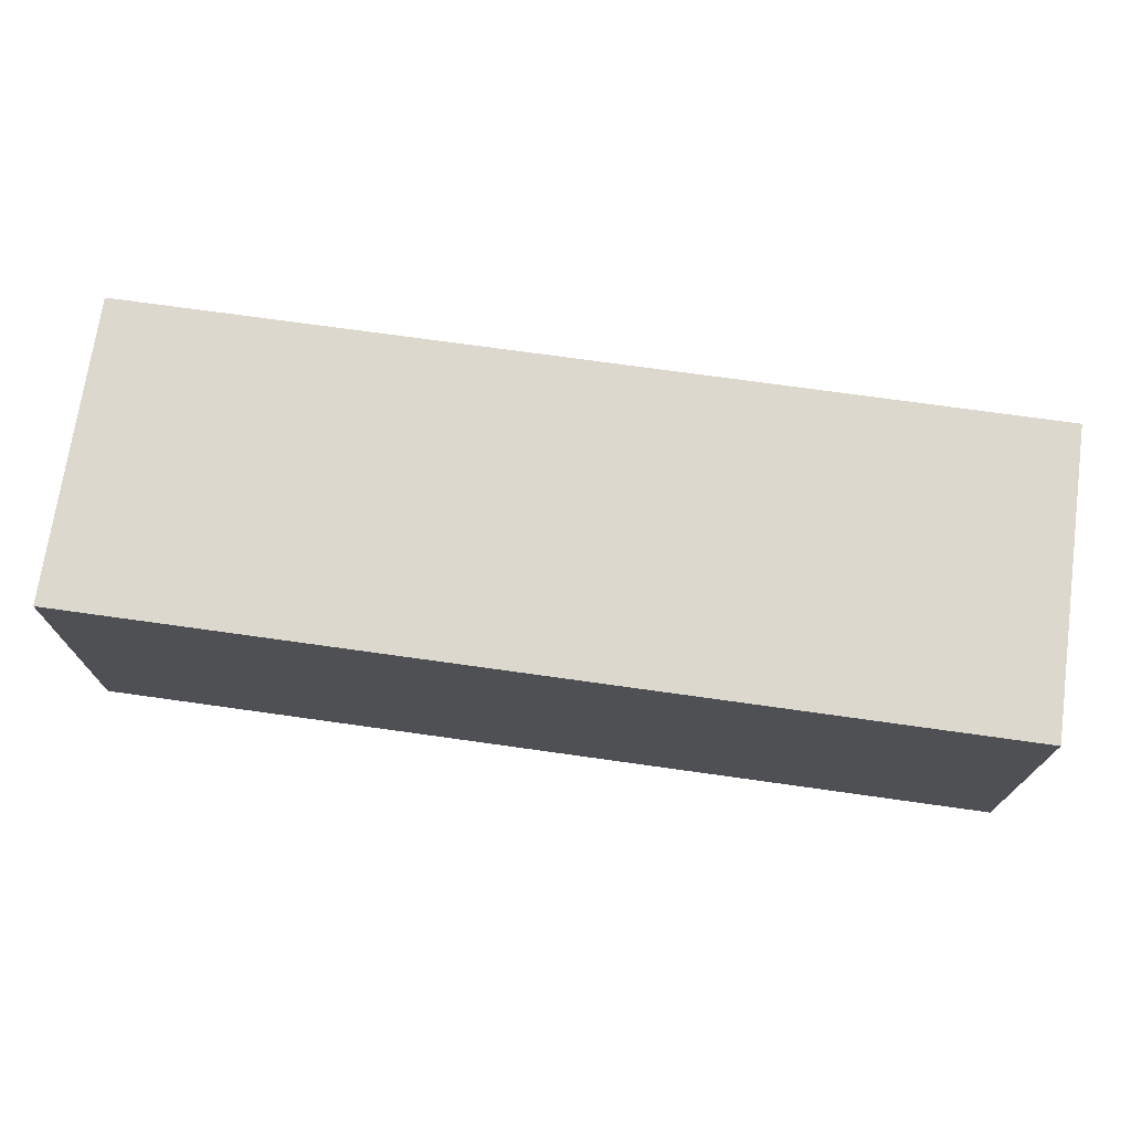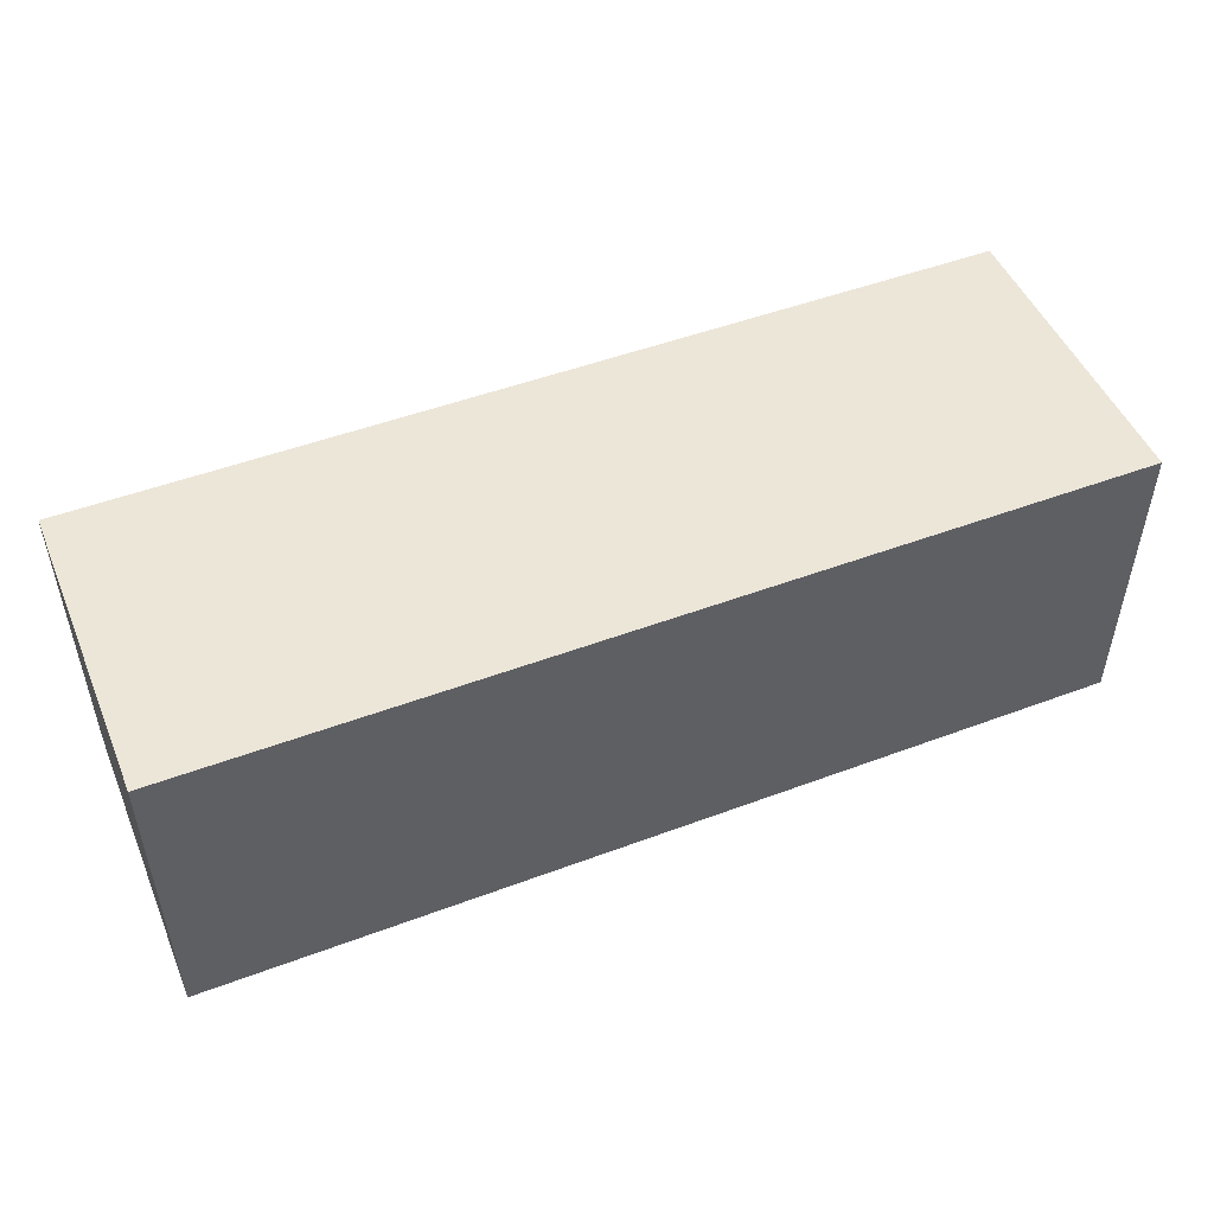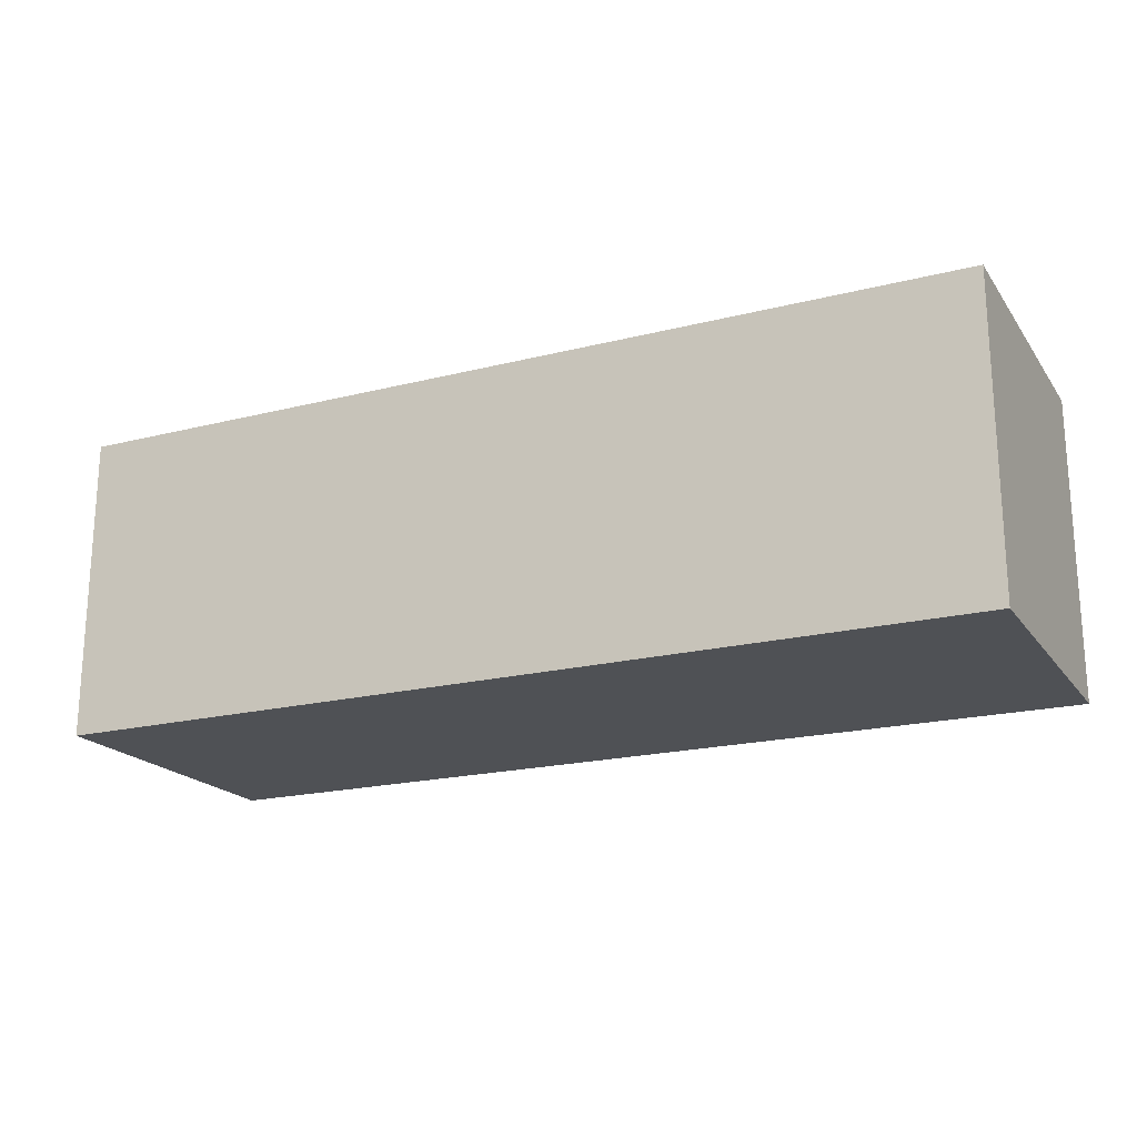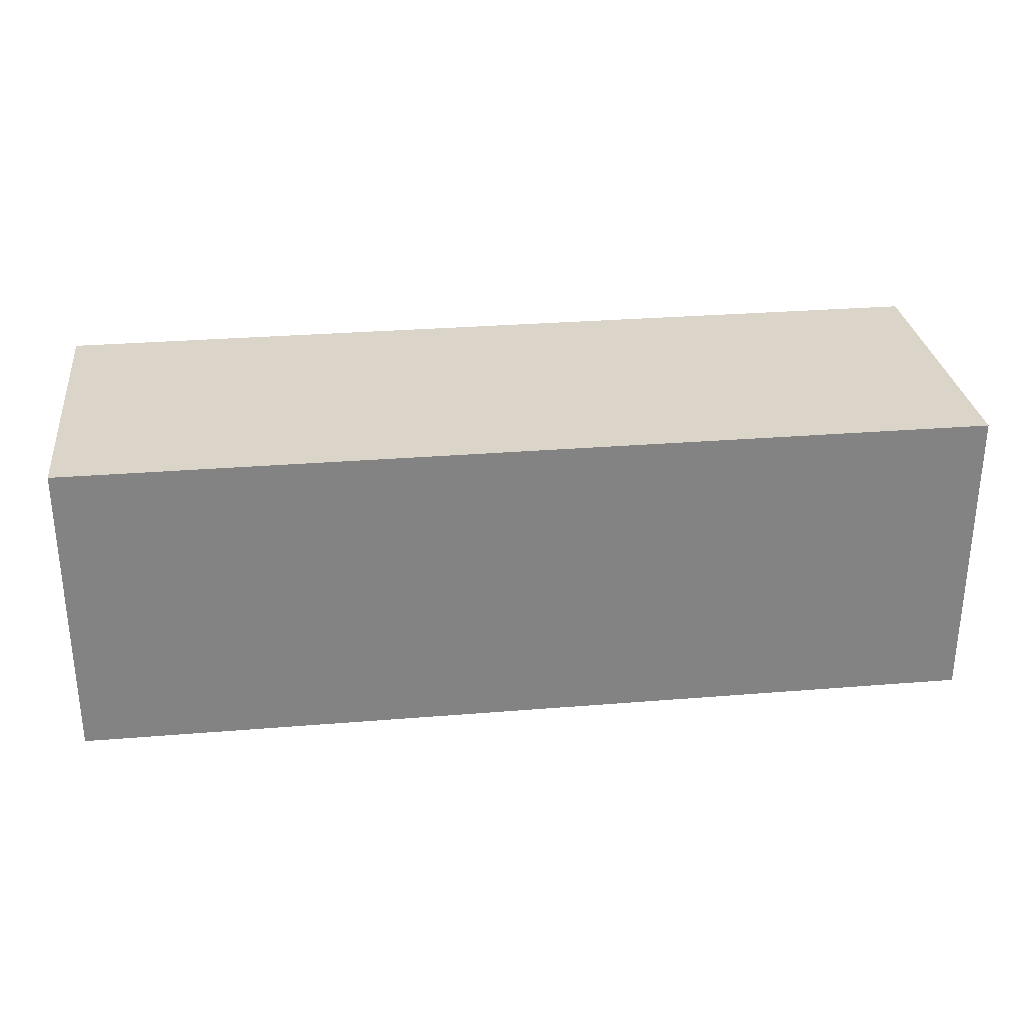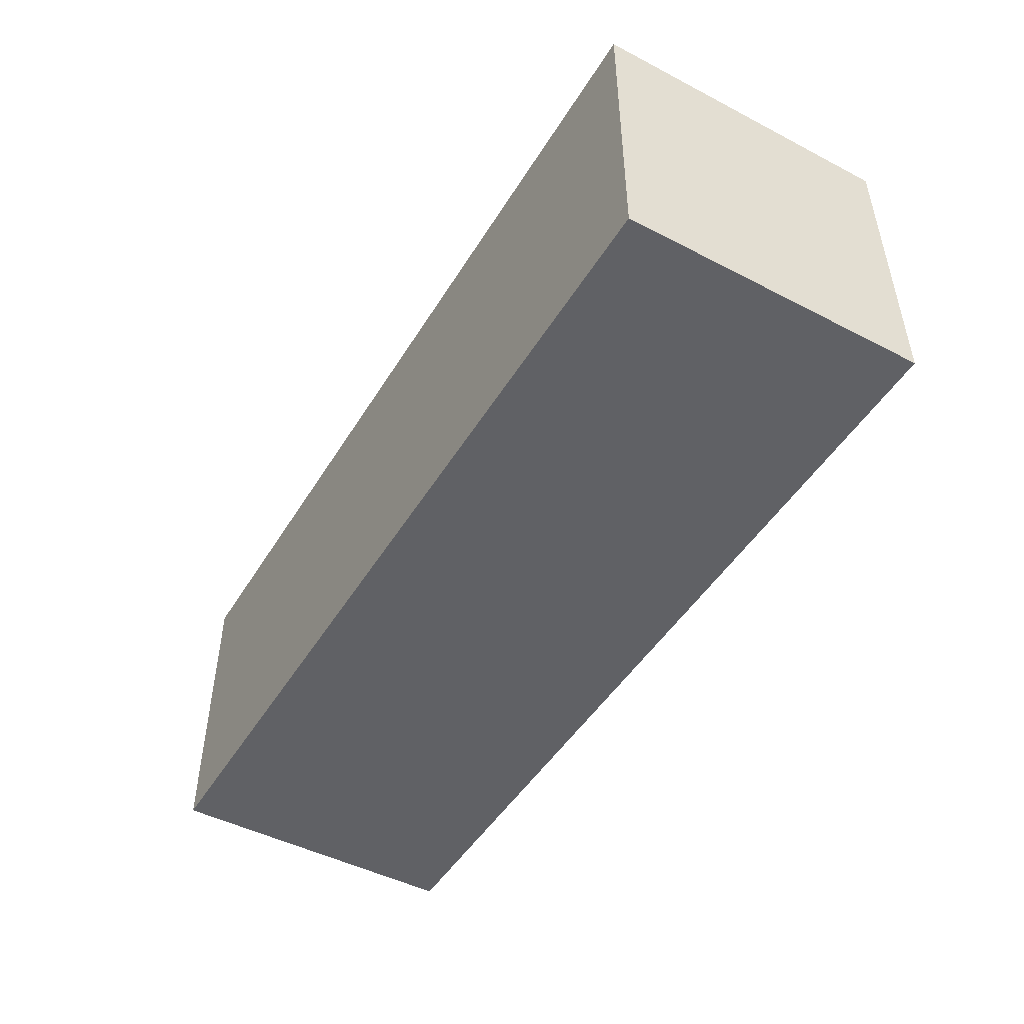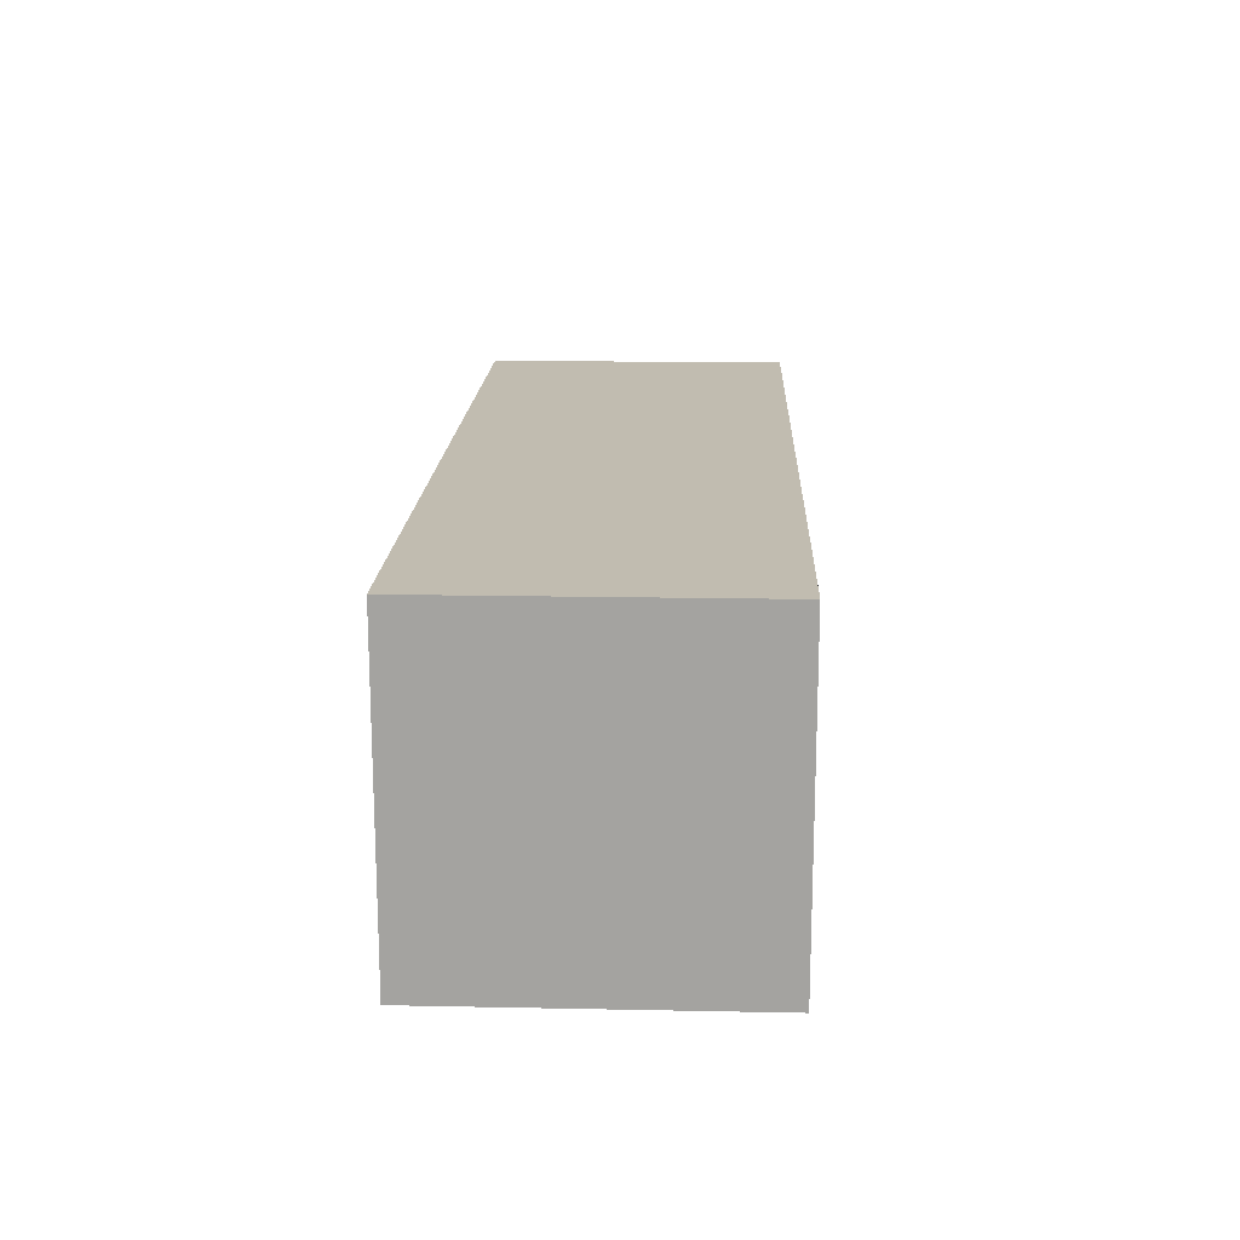
<metadata>
{"format":"obj","ext":"obj","renderer":"f3d","projection":"perspective","resolution":1024,"background":"white","views":[{"elev":72.1,"azim":-172.0,"up":"+Z"},{"elev":49.4,"azim":157.5,"up":"+Y"},{"elev":-19.7,"azim":25.2,"up":"+Y"},{"elev":29.3,"azim":173.1,"up":"+Y"},{"elev":-47.8,"azim":59.8,"up":"+Y"},{"elev":16.6,"azim":-87.7,"up":"+Z"}]}
</metadata>
<code>
o 큐브.004
v -0.5 1 -0.4
v -0.5 1.2 -0.4
v 0.1 1 -0.4
v 0.1 1.2 -0.4
v -0.5 1 -0.2
v -0.5 1.2 -0.2
v 0.1 1 -0.2
v 0.1 1.2 -0.2
f 2 3 1
f 4 7 3
f 8 5 7
f 6 1 5
f 7 1 3
f 4 6 8
f 2 4 3
f 4 8 7
f 8 6 5
f 6 2 1
f 7 5 1
f 4 2 6

</code>
